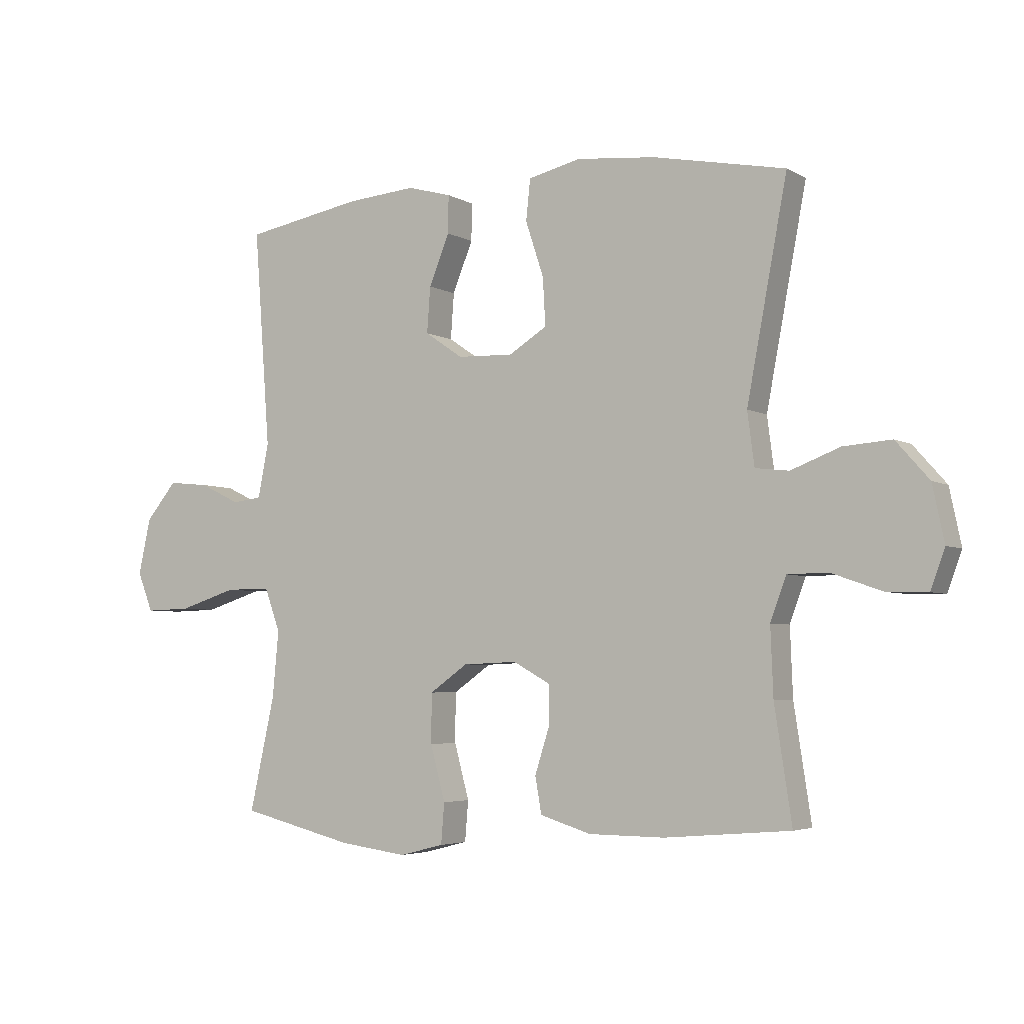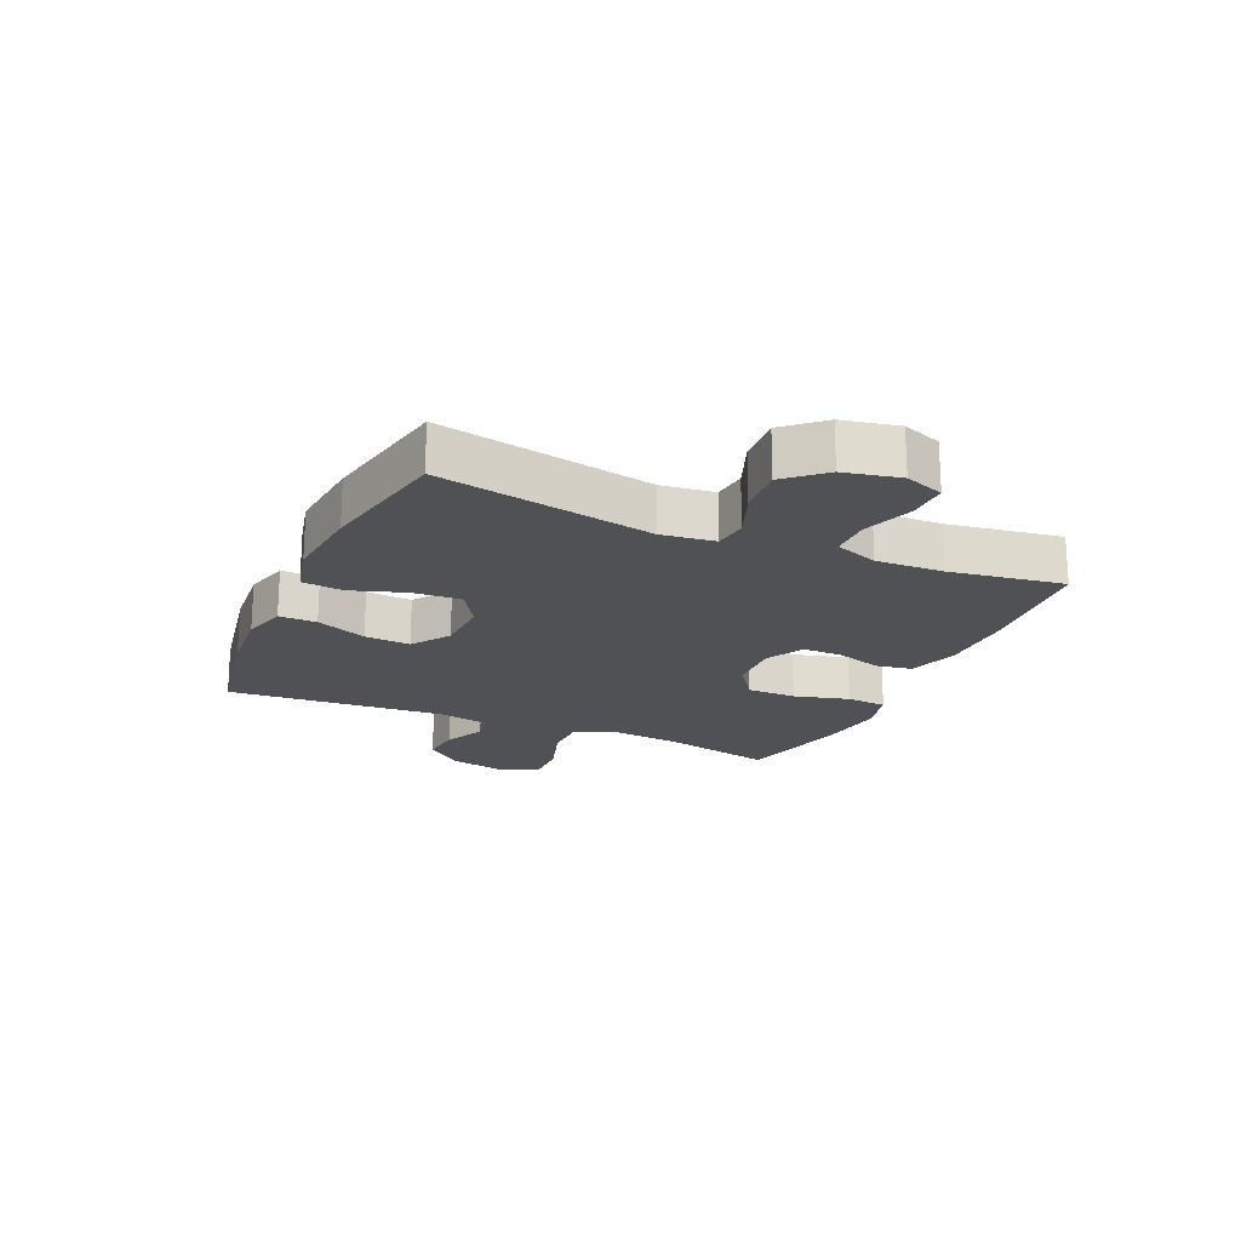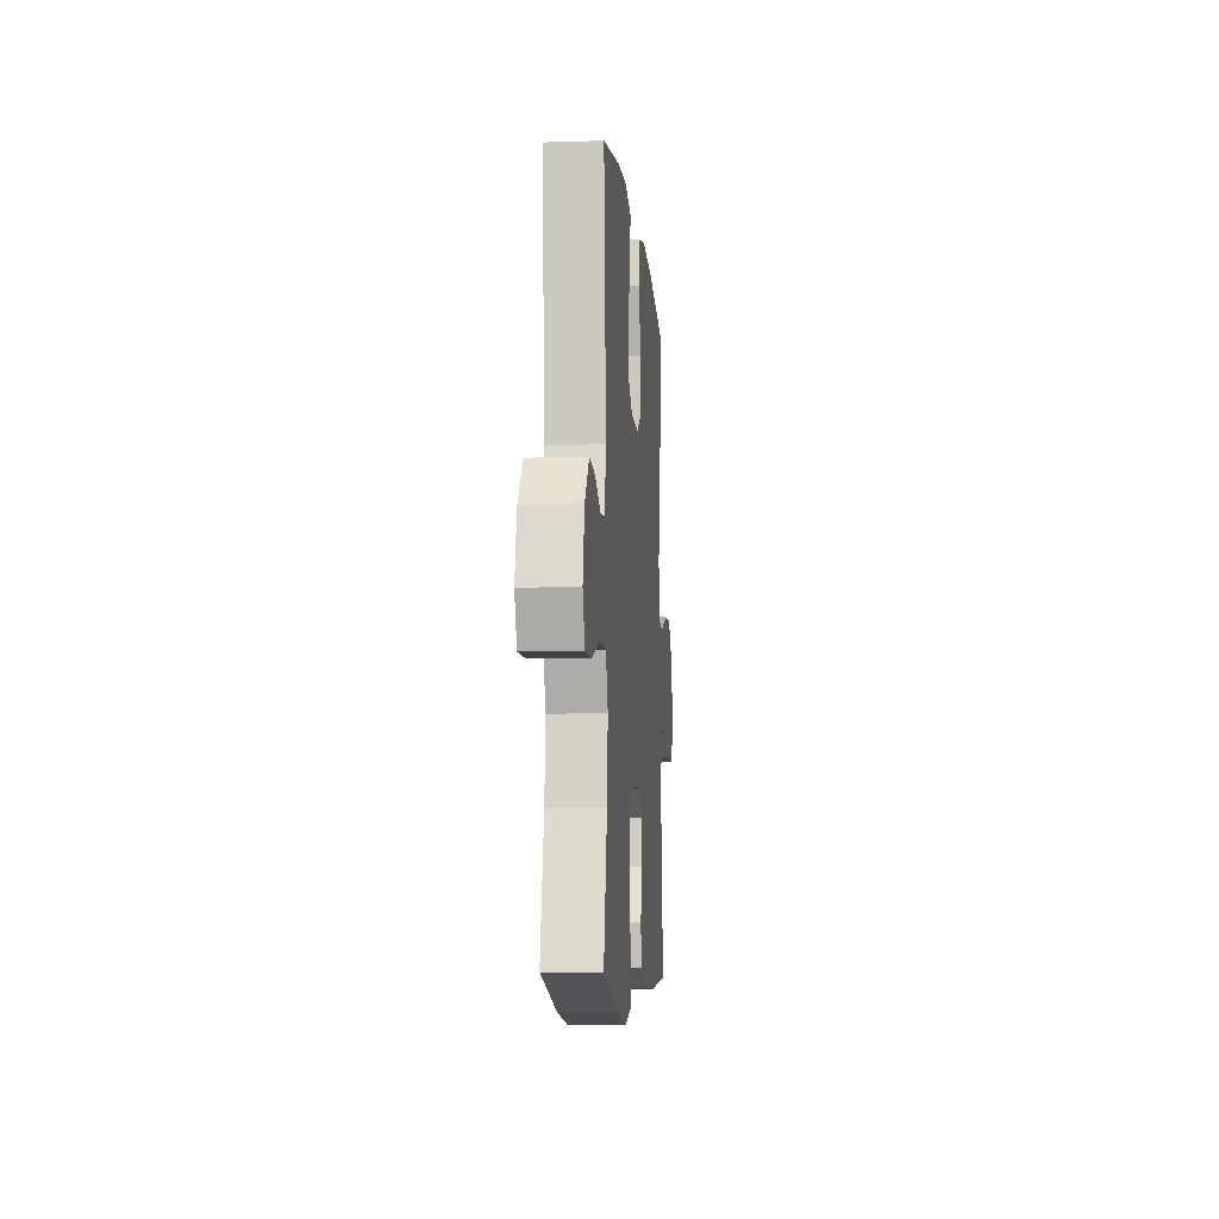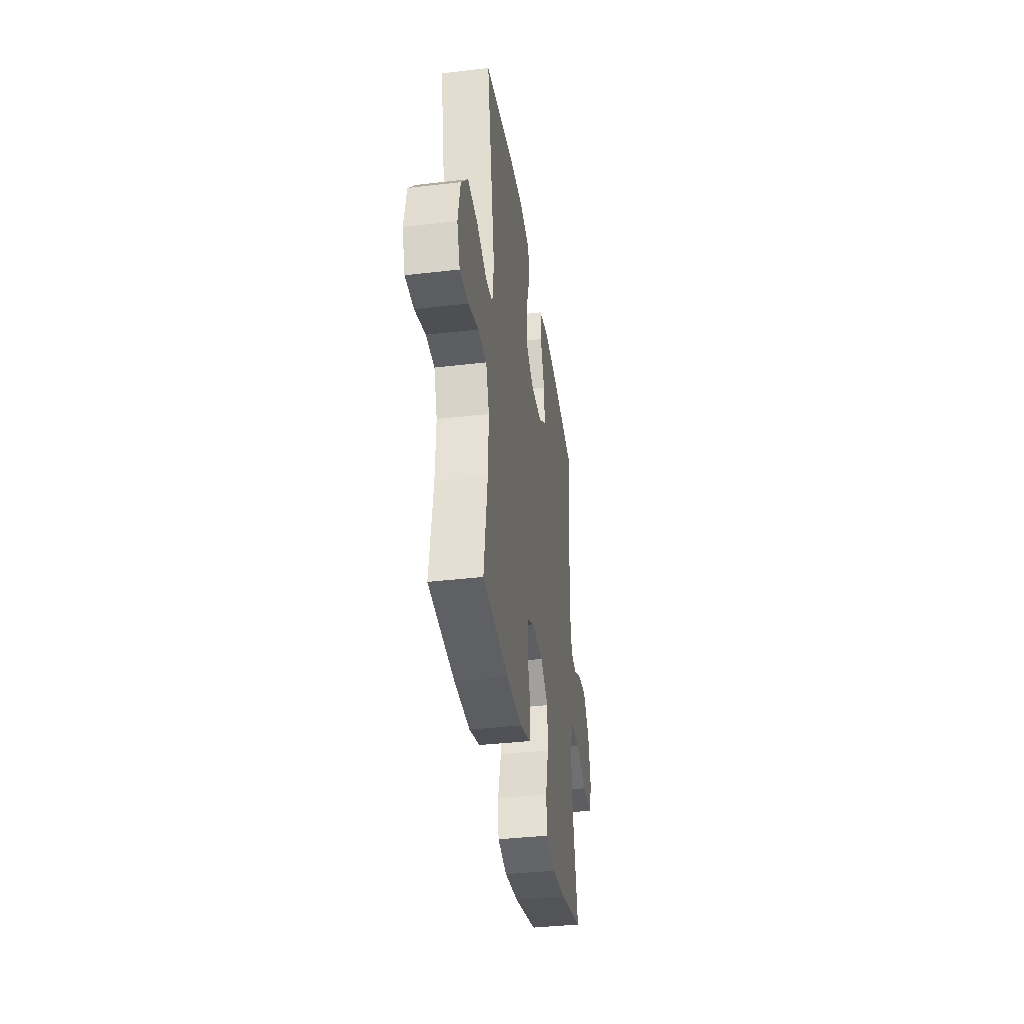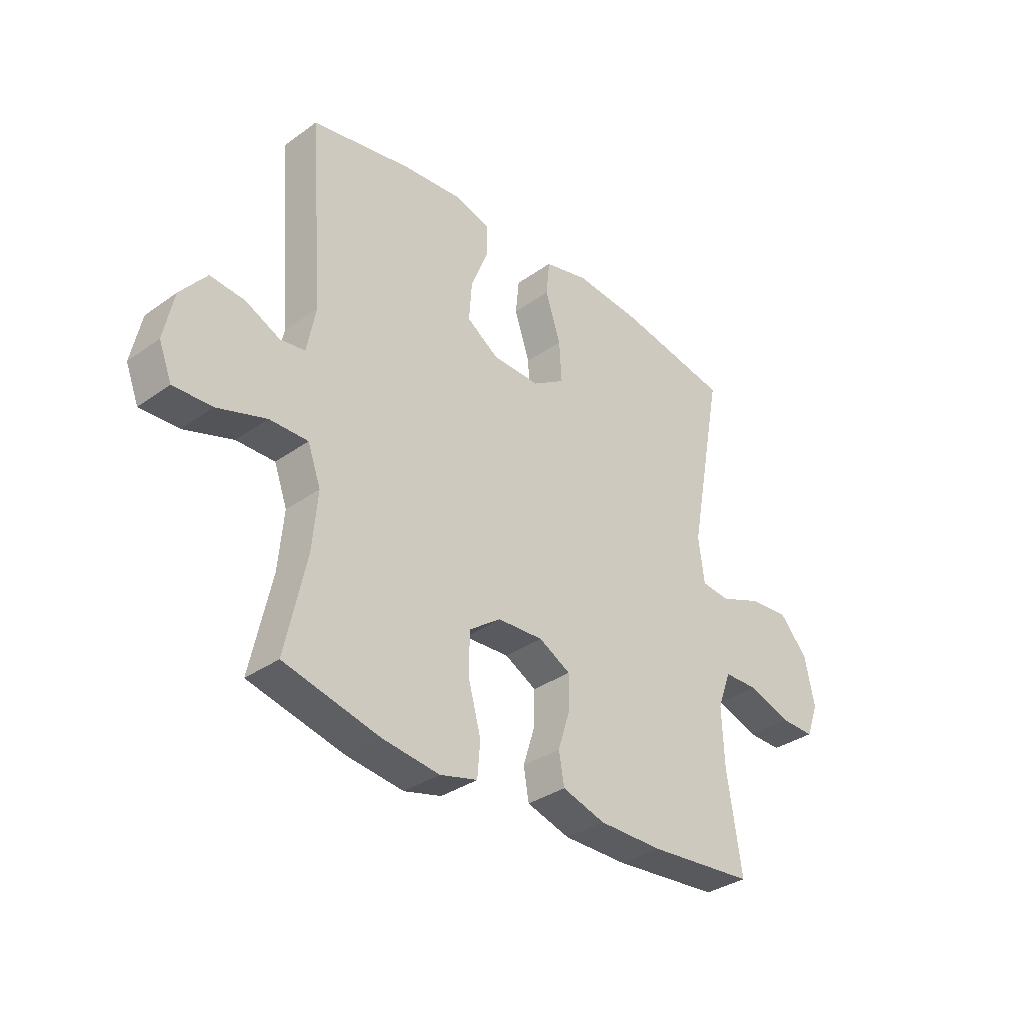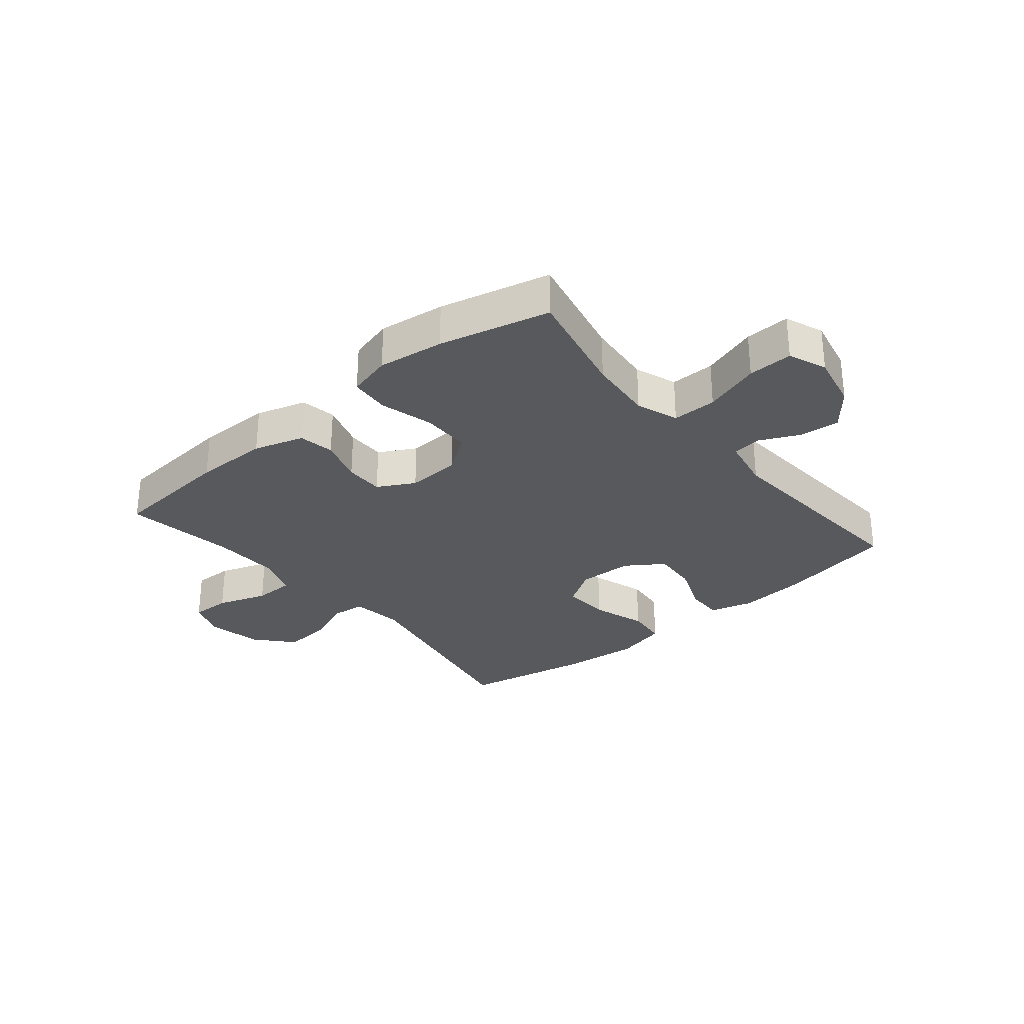
<metadata>
{"format":"obj","ext":"obj","renderer":"f3d","projection":"perspective","resolution":1024,"background":"white","views":[{"elev":-4.3,"azim":30.2,"up":"+Z"},{"elev":-19.9,"azim":66.1,"up":"+Y"},{"elev":-8.3,"azim":-84.9,"up":"+Z"},{"elev":-37.6,"azim":98.5,"up":"+Z"},{"elev":-33.8,"azim":-45.9,"up":"+Z"},{"elev":-30.0,"azim":-140.1,"up":"+Y"}]}
</metadata>
<code>
o path6030
v -0.469 0.0375 0.1289
v -0.4871 0.0375 0.03734
v -0.5372 0.0375 0.0308
v -0.6064 0.0375 0.06403
v -0.6764 0.0375 0.0711
v -0.7292 0.0375 0.007156
v -0.7498 0.0375 -0.08843
v -0.7236 0.0375 -0.1552
v -0.6453 0.0375 -0.1529
v -0.5468 0.0375 -0.1216
v -0.4693 0.0375 -0.1214
v -0.443 0.0375 -0.1944
v -0.4537 0.0375 -0.309
v -0.4963 0.0375 -0.5021
v -0.3039 0.0375 -0.5499
v -0.1885 0.0375 -0.5655
v -0.1125 0.0375 -0.5462
v -0.1069 0.0375 -0.4771
v -0.1322 0.0375 -0.383
v -0.1315 0.0375 -0.2988
v -0.06673 0.0375 -0.253
v 0.02538 0.0375 -0.2491
v 0.08931 0.0375 -0.2843
v 0.08872 0.0375 -0.352
v 0.06403 0.0375 -0.4299
v 0.07485 0.0375 -0.492
v 0.162 0.0375 -0.519
v 0.2914 0.0375 -0.52
v 0.5056 0.0375 -0.5021
v 0.4761 0.0375 -0.3083
v 0.4717 0.0375 -0.193
v 0.4986 0.0375 -0.1193
v 0.568 0.0375 -0.1185
v 0.6546 0.0375 -0.1489
v 0.7238 0.0375 -0.1508
v 0.7482 0.0375 -0.08403
v 0.7282 0.0375 0.01132
v 0.6716 0.0375 0.07542
v 0.5893 0.0375 0.06919
v 0.5057 0.0375 0.03689
v 0.4483 0.0375 0.04361
v 0.4365 0.0375 0.134
v 0.5056 0.0375 0.4996
v 0.28 0.0375 0.5442
v 0.1446 0.0375 0.5575
v 0.05504 0.0375 0.5362
v 0.04781 0.0375 0.466
v 0.07865 0.0375 0.3724
v 0.08319 0.0375 0.2906
v 0.01788 0.0375 0.2497
v -0.07751 0.0375 0.253
v -0.1424 0.0375 0.2974
v -0.1367 0.0375 0.3754
v -0.1021 0.0375 0.4616
v -0.1009 0.0375 0.5258
v -0.1763 0.0375 0.5466
v -0.2954 0.0375 0.5366
v -0.4963 0.0375 0.4996
v -0.469 -0.0375 0.1289
v -0.4871 -0.0375 0.03734
v -0.5372 -0.0375 0.0308
v -0.6064 -0.0375 0.06403
v -0.6764 -0.0375 0.0711
v -0.7292 -0.0375 0.007156
v -0.7498 -0.0375 -0.08843
v -0.7236 -0.0375 -0.1552
v -0.6453 -0.0375 -0.1529
v -0.5468 -0.0375 -0.1216
v -0.4693 -0.0375 -0.1214
v -0.443 -0.0375 -0.1944
v -0.4537 -0.0375 -0.309
v -0.4963 -0.0375 -0.5021
v -0.3039 -0.0375 -0.5499
v -0.1885 -0.0375 -0.5655
v -0.1125 -0.0375 -0.5462
v -0.1069 -0.0375 -0.4771
v -0.1322 -0.0375 -0.383
v -0.1315 -0.0375 -0.2988
v -0.06673 -0.0375 -0.253
v 0.02538 -0.0375 -0.2491
v 0.08931 -0.0375 -0.2843
v 0.08872 -0.0375 -0.352
v 0.06403 -0.0375 -0.4299
v 0.07485 -0.0375 -0.492
v 0.162 -0.0375 -0.519
v 0.2914 -0.0375 -0.52
v 0.5056 -0.0375 -0.5021
v 0.4761 -0.0375 -0.3083
v 0.4717 -0.0375 -0.193
v 0.4986 -0.0375 -0.1193
v 0.568 -0.0375 -0.1185
v 0.6546 -0.0375 -0.1489
v 0.7238 -0.0375 -0.1508
v 0.7482 -0.0375 -0.08403
v 0.7282 -0.0375 0.01132
v 0.6716 -0.0375 0.07542
v 0.5893 -0.0375 0.06919
v 0.5057 -0.0375 0.03689
v 0.4483 -0.0375 0.04361
v 0.4365 -0.0375 0.134
v 0.5056 -0.0375 0.4996
v 0.28 -0.0375 0.5442
v 0.1446 -0.0375 0.5575
v 0.05504 -0.0375 0.5362
v 0.04781 -0.0375 0.466
v 0.07865 -0.0375 0.3724
v 0.08319 -0.0375 0.2906
v 0.01788 -0.0375 0.2497
v -0.07751 -0.0375 0.253
v -0.1424 -0.0375 0.2974
v -0.1367 -0.0375 0.3754
v -0.1021 -0.0375 0.4616
v -0.1009 -0.0375 0.5258
v -0.1763 -0.0375 0.5466
v -0.2954 -0.0375 0.5366
v -0.4963 -0.0375 0.4996
v -0.3039 0.0375 -0.5499
v -0.1885 0.0375 -0.5655
v -0.1125 0.0375 -0.5462
v -0.1125 0.0375 -0.5462
v -0.1069 0.0375 -0.4771
v -0.4963 0.0375 -0.5021
v -0.4963 0.0375 -0.5021
v 0.162 0.0375 -0.519
v 0.2914 0.0375 -0.52
v 0.07485 0.0375 -0.492
v 0.07485 0.0375 -0.492
v 0.5056 0.0375 -0.5021
v 0.5056 0.0375 -0.5021
v 0.06403 0.0375 -0.4299
v -0.1322 0.0375 -0.383
v 0.08872 0.0375 -0.352
v -0.4537 0.0375 -0.309
v 0.4761 0.0375 -0.3083
v -0.1315 0.0375 -0.2988
v 0.08931 0.0375 -0.2843
v 0.08931 0.0375 -0.2843
v -0.443 0.0375 -0.1944
v 0.4717 0.0375 -0.193
v -0.06673 0.0375 -0.253
v 0.02538 0.0375 -0.2491
v -0.4693 0.0375 -0.1214
v -0.4693 0.0375 -0.1214
v 0.4986 0.0375 -0.1193
v 0.4986 0.0375 -0.1193
v -0.7498 0.0375 -0.08843
v -0.7236 0.0375 -0.1552
v -0.7236 0.0375 -0.1552
v -0.6453 0.0375 -0.1529
v -0.5468 0.0375 -0.1216
v 0.6546 0.0375 -0.1489
v 0.7238 0.0375 -0.1508
v 0.7238 0.0375 -0.1508
v 0.7482 0.0375 -0.08403
v 0.568 0.0375 -0.1185
v -0.7292 0.0375 0.007156
v 0.7282 0.0375 0.01132
v -0.6764 0.0375 0.0711
v 0.6716 0.0375 0.07542
v -0.6064 0.0375 0.06403
v -0.5372 0.0375 0.0308
v -0.4871 0.0375 0.03734
v -0.4871 0.0375 0.03734
v 0.5057 0.0375 0.03689
v 0.4483 0.0375 0.04361
v 0.4483 0.0375 0.04361
v 0.5893 0.0375 0.06919
v -0.469 0.0375 0.1289
v 0.4365 0.0375 0.134
v 0.01788 0.0375 0.2497
v -0.07751 0.0375 0.253
v 0.08319 0.0375 0.2906
v 0.08319 0.0375 0.2906
v -0.1424 0.0375 0.2974
v 0.07865 0.0375 0.3724
v -0.1367 0.0375 0.3754
v 0.04781 0.0375 0.466
v -0.1021 0.0375 0.4616
v -0.1009 0.0375 0.5258
v -0.1009 0.0375 0.5258
v 0.05504 0.0375 0.5362
v 0.05504 0.0375 0.5362
v -0.4963 0.0375 0.4996
v -0.4963 0.0375 0.4996
v 0.5056 0.0375 0.4996
v 0.5056 0.0375 0.4996
v -0.2954 0.0375 0.5366
v 0.28 0.0375 0.5442
v -0.1763 0.0375 0.5466
v 0.1446 0.0375 0.5575
v -0.3039 -0.0375 -0.5499
v -0.1885 -0.0375 -0.5655
v -0.1125 -0.0375 -0.5462
v -0.1125 -0.0375 -0.5462
v -0.1069 -0.0375 -0.4771
v -0.4963 -0.0375 -0.5021
v -0.4963 -0.0375 -0.5021
v 0.162 -0.0375 -0.519
v 0.2914 -0.0375 -0.52
v 0.07485 -0.0375 -0.492
v 0.07485 -0.0375 -0.492
v 0.5056 -0.0375 -0.5021
v 0.5056 -0.0375 -0.5021
v 0.06403 -0.0375 -0.4299
v -0.1322 -0.0375 -0.383
v 0.08872 -0.0375 -0.352
v -0.4537 -0.0375 -0.309
v 0.4761 -0.0375 -0.3083
v -0.1315 -0.0375 -0.2988
v 0.08931 -0.0375 -0.2843
v 0.08931 -0.0375 -0.2843
v -0.443 -0.0375 -0.1944
v 0.4717 -0.0375 -0.193
v -0.06673 -0.0375 -0.253
v 0.02538 -0.0375 -0.2491
v -0.4693 -0.0375 -0.1214
v -0.4693 -0.0375 -0.1214
v 0.4986 -0.0375 -0.1193
v 0.4986 -0.0375 -0.1193
v -0.7498 -0.0375 -0.08843
v -0.7236 -0.0375 -0.1552
v -0.7236 -0.0375 -0.1552
v -0.6453 -0.0375 -0.1529
v -0.5468 -0.0375 -0.1216
v 0.6546 -0.0375 -0.1489
v 0.7238 -0.0375 -0.1508
v 0.7238 -0.0375 -0.1508
v 0.7482 -0.0375 -0.08403
v 0.568 -0.0375 -0.1185
v -0.7292 -0.0375 0.007156
v 0.7282 -0.0375 0.01132
v -0.6764 -0.0375 0.0711
v 0.6716 -0.0375 0.07542
v -0.6064 -0.0375 0.06403
v -0.5372 -0.0375 0.0308
v -0.4871 -0.0375 0.03734
v -0.4871 -0.0375 0.03734
v 0.5057 -0.0375 0.03689
v 0.4483 -0.0375 0.04361
v 0.4483 -0.0375 0.04361
v 0.5893 -0.0375 0.06919
v -0.469 -0.0375 0.1289
v 0.4365 -0.0375 0.134
v 0.01788 -0.0375 0.2497
v -0.07751 -0.0375 0.253
v 0.08319 -0.0375 0.2906
v 0.08319 -0.0375 0.2906
v -0.1424 -0.0375 0.2974
v 0.07865 -0.0375 0.3724
v -0.1367 -0.0375 0.3754
v 0.04781 -0.0375 0.466
v -0.1021 -0.0375 0.4616
v -0.1009 -0.0375 0.5258
v -0.1009 -0.0375 0.5258
v 0.05504 -0.0375 0.5362
v 0.05504 -0.0375 0.5362
v -0.4963 -0.0375 0.4996
v -0.4963 -0.0375 0.4996
v 0.5056 -0.0375 0.4996
v 0.5056 -0.0375 0.4996
v -0.2954 -0.0375 0.5366
v 0.28 -0.0375 0.5442
v -0.1763 -0.0375 0.5466
v 0.1446 -0.0375 0.5575
f 235 216 236
f 209 207 205
f 214 215 244
f 236 214 245
f 209 214 212
f 230 223 234
f 224 216 235
f 206 204 198
f 249 264 251
f 208 199 202
f 246 239 243
f 220 223 230
f 236 245 242
f 231 225 228
f 229 231 241
f 234 224 235
f 239 215 210
f 248 250 261
f 239 213 218
f 244 239 246
f 213 210 208
f 206 208 210
f 229 225 231
f 246 262 249
f 263 252 253
f 261 250 263
f 242 245 248
f 193 195 192
f 232 230 234
f 199 208 206
f 215 239 244
f 245 214 244
f 198 204 200
f 234 223 224
f 257 248 261
f 236 216 214
f 263 250 252
f 192 205 191
f 241 231 233
f 205 192 195
f 228 225 226
f 196 191 207
f 262 246 243
f 242 248 257
f 251 264 255
f 212 214 216
f 239 218 238
f 249 262 264
f 262 243 259
f 223 220 221
f 207 209 212
f 191 205 207
f 238 229 241
f 239 210 213
f 218 229 238
f 199 206 198
f 15 16 74 73
f 16 120 194 74
f 17 18 76 75
f 123 15 73 197
f 27 28 86 85
f 127 27 85 201
f 28 129 203 86
f 25 26 84 83
f 18 19 77 76
f 24 25 83 82
f 13 14 72 71
f 29 30 88 87
f 19 20 78 77
f 137 24 82 211
f 12 13 71 70
f 30 31 89 88
f 20 21 79 78
f 22 23 81 80
f 21 22 80 79
f 143 12 70 217
f 31 145 219 89
f 7 148 222 65
f 8 9 67 66
f 9 10 68 67
f 34 153 227 92
f 35 36 94 93
f 33 34 92 91
f 10 11 69 68
f 32 33 91 90
f 6 7 65 64
f 36 37 95 94
f 5 6 64 63
f 37 38 96 95
f 4 5 63 62
f 3 4 62 61
f 163 3 61 237
f 40 166 240 98
f 39 40 98 97
f 38 39 97 96
f 1 2 60 59
f 41 42 100 99
f 50 51 109 108
f 173 50 108 247
f 51 52 110 109
f 48 49 107 106
f 52 53 111 110
f 47 48 106 105
f 53 54 112 111
f 54 180 254 112
f 182 47 105 256
f 184 1 59 258
f 42 186 260 100
f 57 58 116 115
f 43 44 102 101
f 56 57 115 114
f 55 56 114 113
f 45 46 104 103
f 44 45 103 102
f 161 162 142
f 135 131 133
f 140 170 141
f 162 171 140
f 135 138 140
f 156 160 149
f 150 161 142
f 132 124 130
f 175 177 190
f 134 128 125
f 172 169 165
f 146 156 149
f 162 168 171
f 157 154 151
f 155 167 157
f 160 161 150
f 165 136 141
f 174 187 176
f 165 144 139
f 170 172 165
f 139 134 136
f 132 136 134
f 155 157 151
f 172 175 188
f 189 179 178
f 187 189 176
f 168 174 171
f 119 118 121
f 158 160 156
f 125 132 134
f 141 170 165
f 171 170 140
f 124 126 130
f 160 150 149
f 183 187 174
f 162 140 142
f 189 178 176
f 118 117 131
f 167 159 157
f 131 121 118
f 154 152 151
f 122 133 117
f 188 169 172
f 168 183 174
f 177 181 190
f 138 142 140
f 165 164 144
f 175 190 188
f 188 185 169
f 149 147 146
f 133 138 135
f 117 133 131
f 164 167 155
f 165 139 136
f 144 164 155
f 125 124 132

</code>
